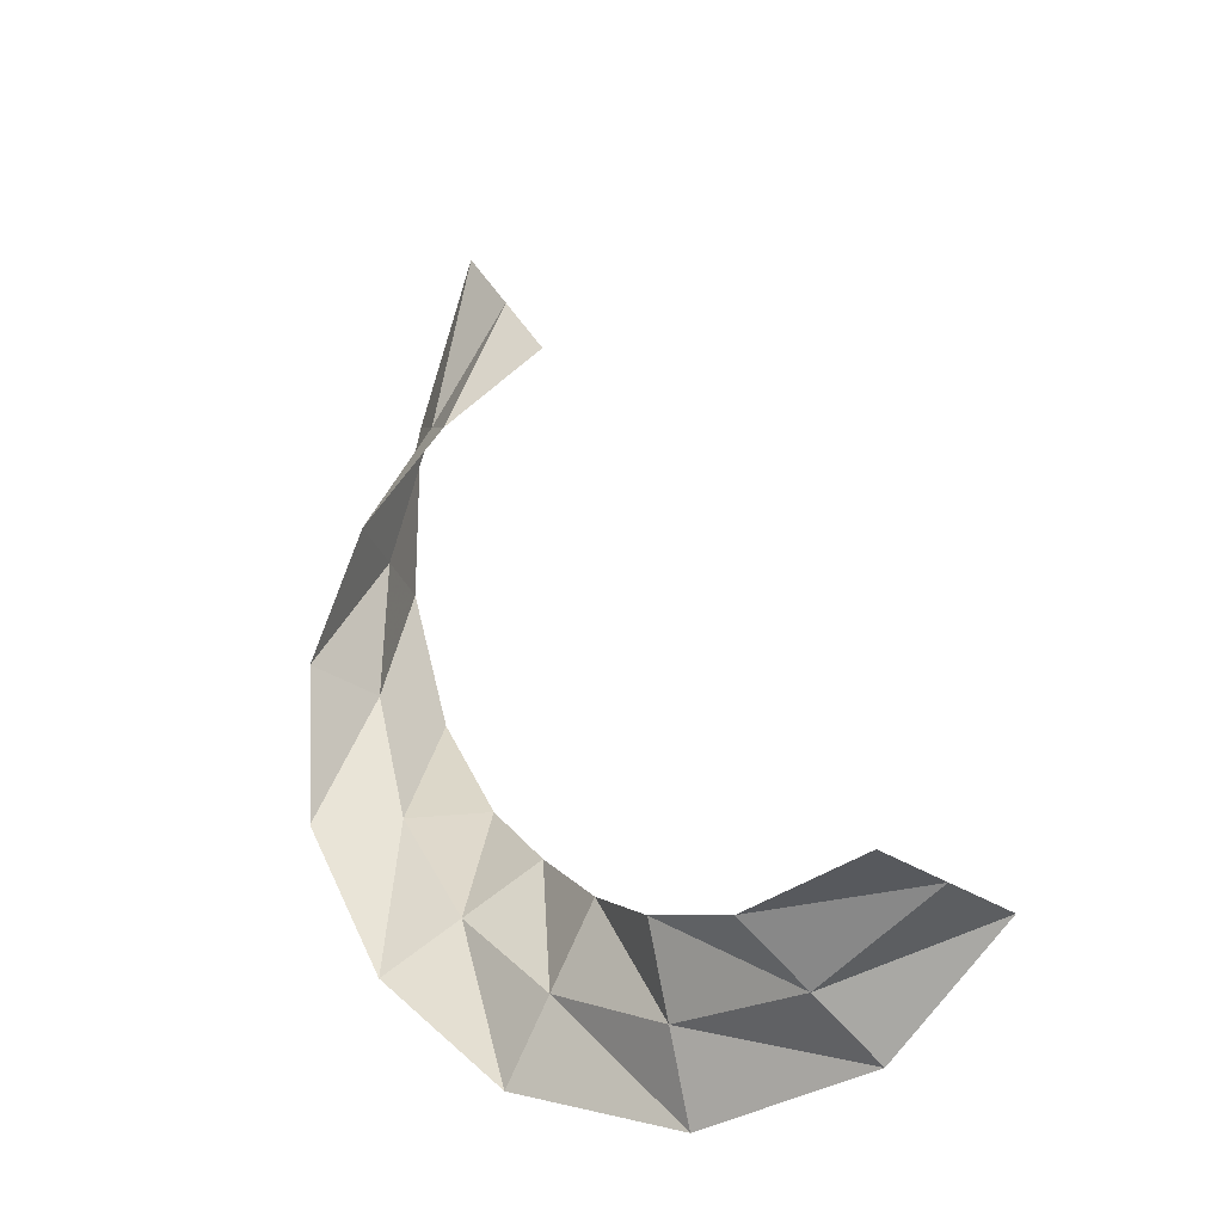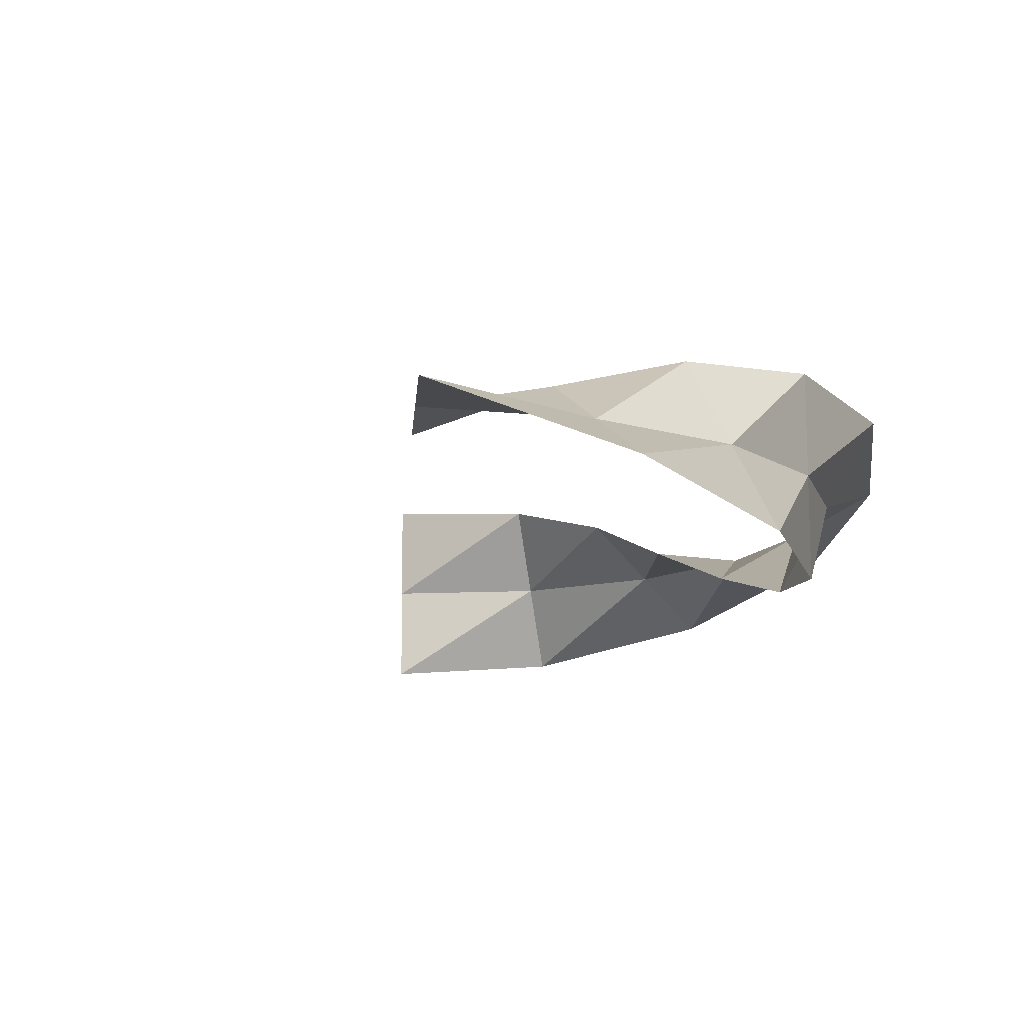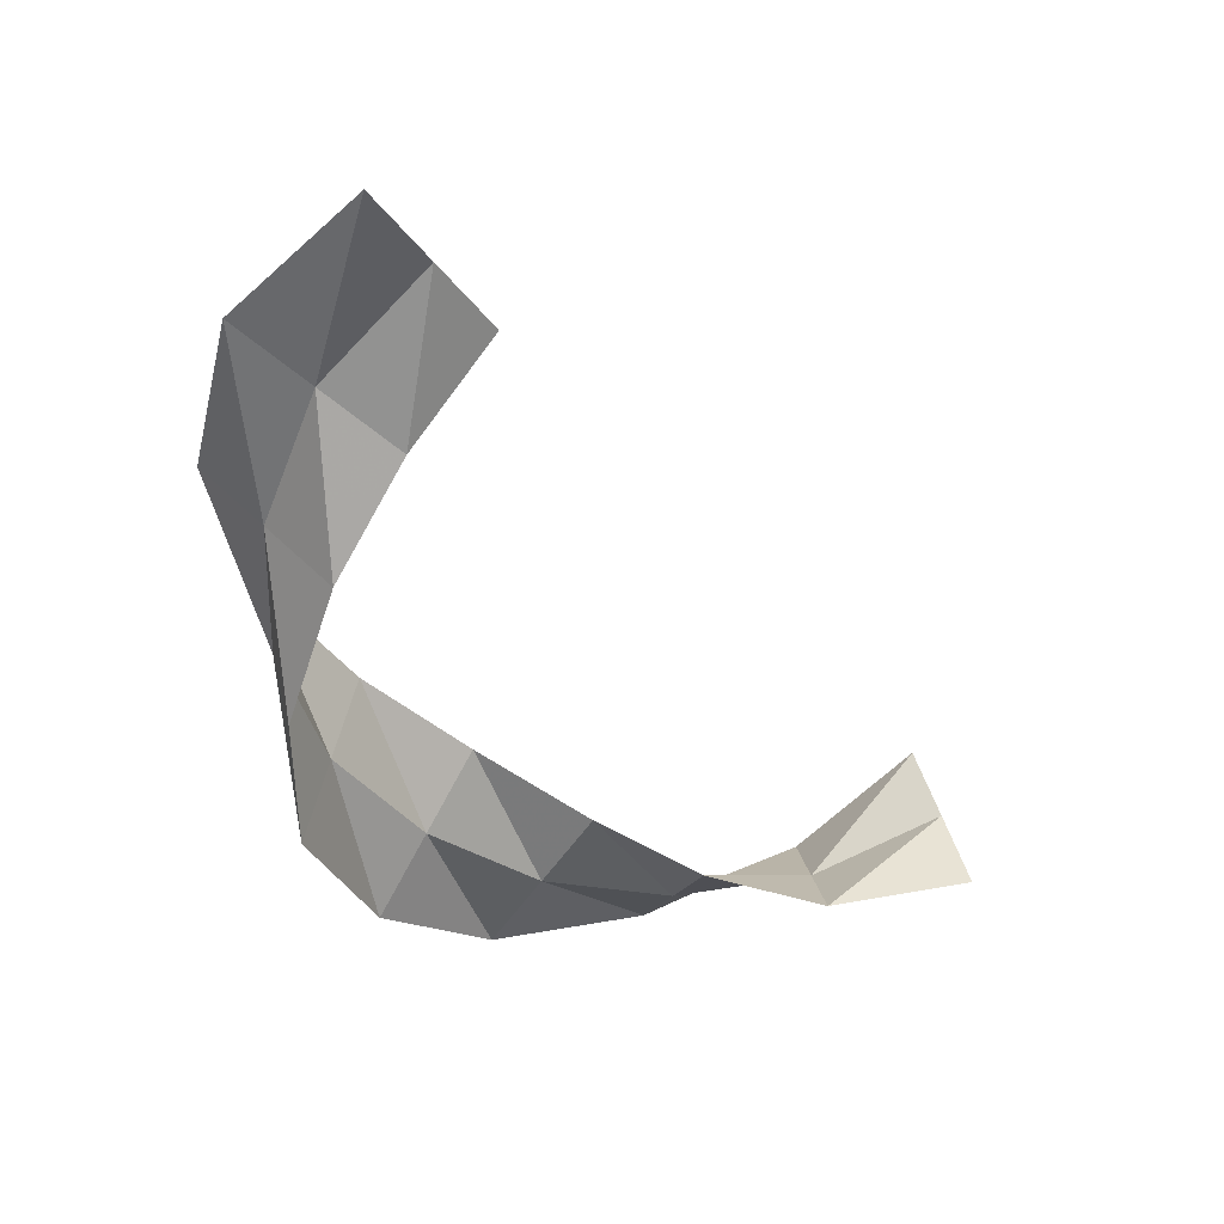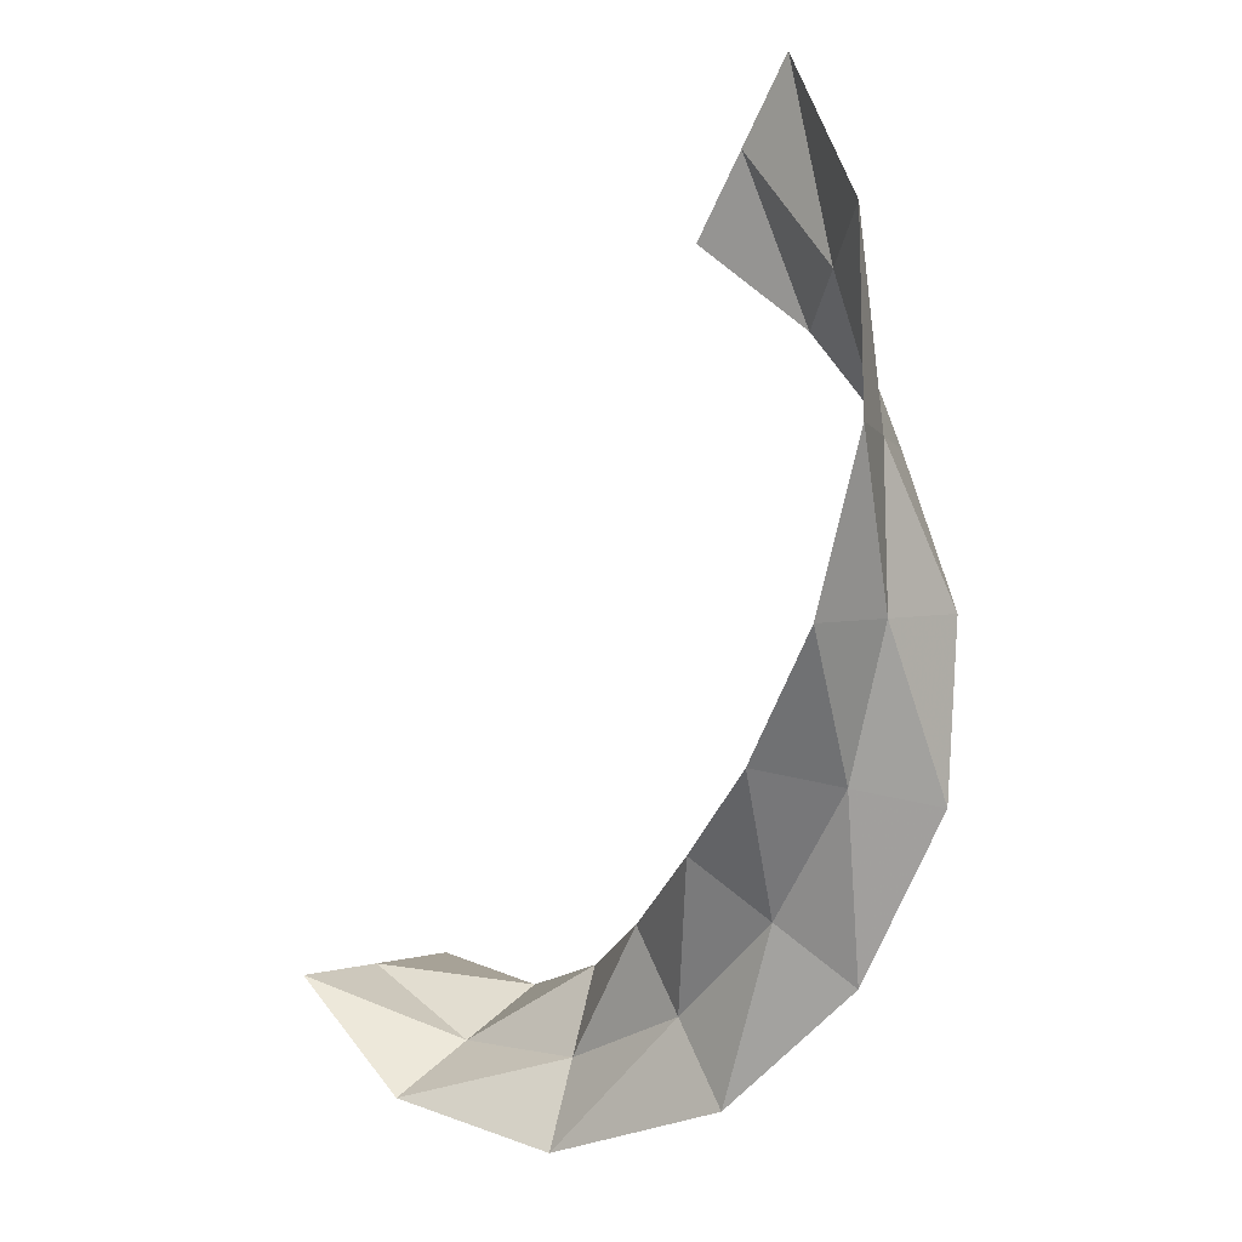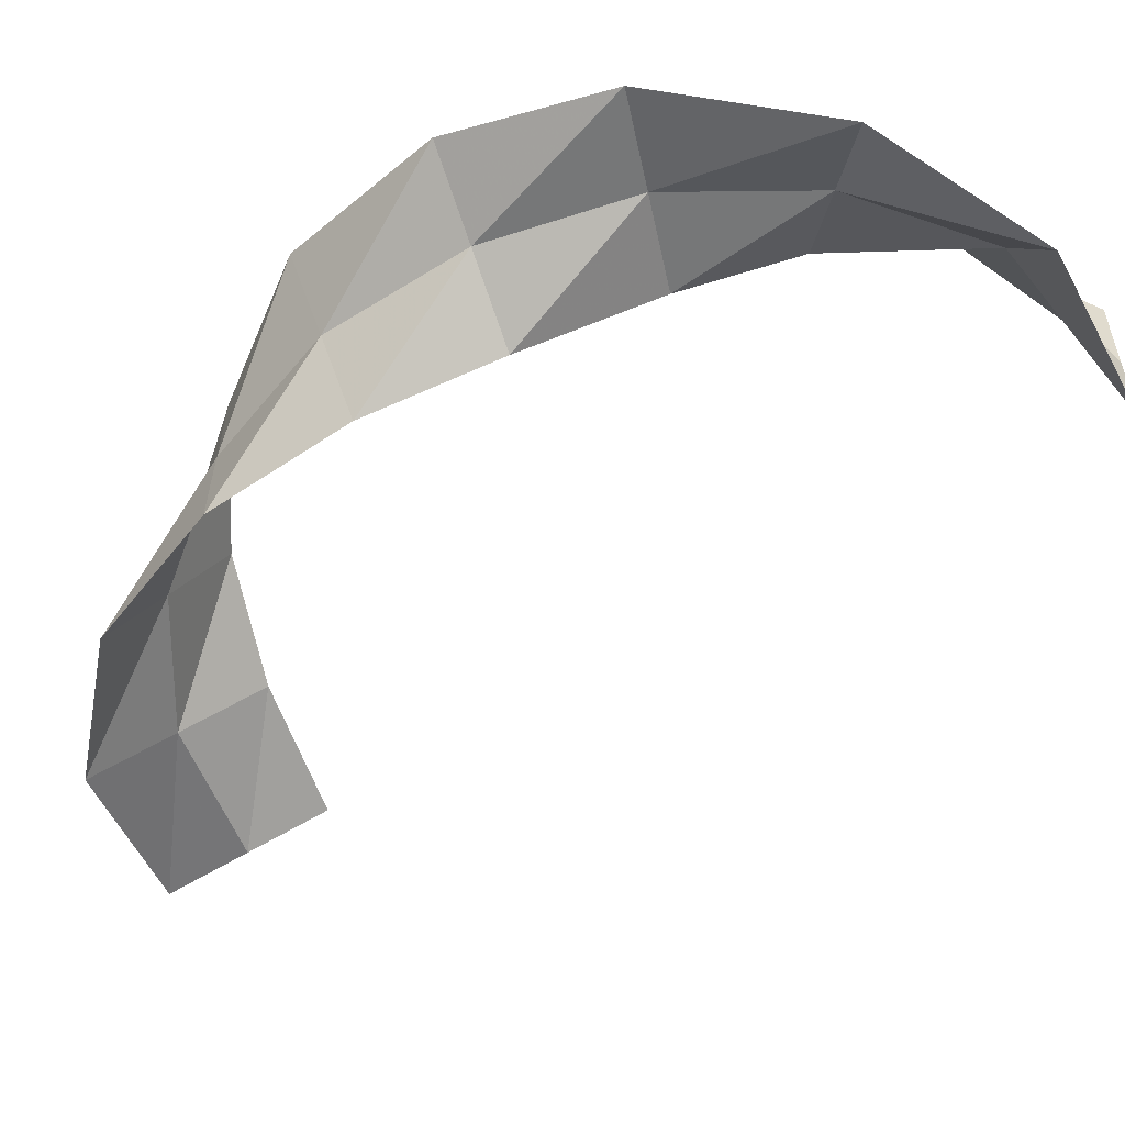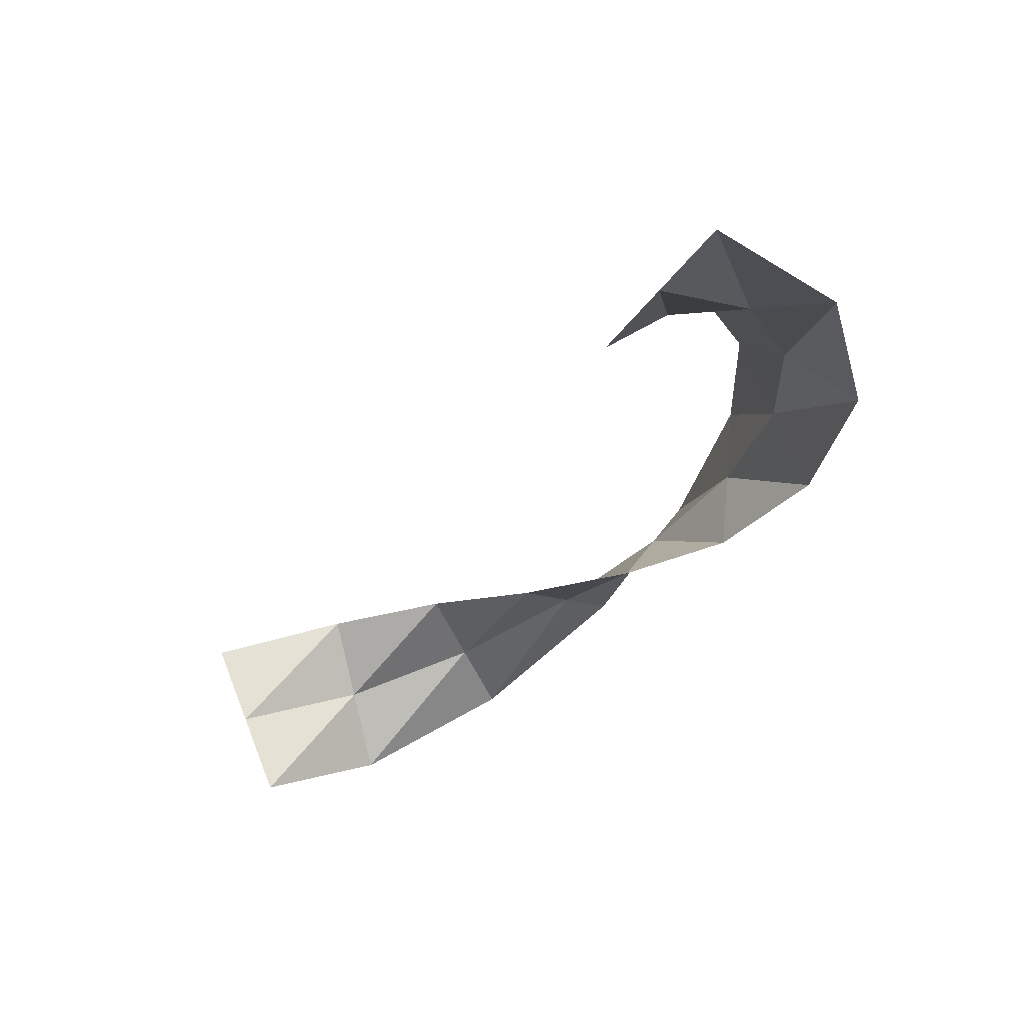
<metadata>
{"format":"obj","ext":"obj","renderer":"f3d","projection":"perspective","resolution":1024,"background":"white","views":[{"elev":-27.8,"azim":42.3,"up":"+Y"},{"elev":-11.1,"azim":-150.3,"up":"+Z"},{"elev":42.4,"azim":-13.5,"up":"+Y"},{"elev":3.4,"azim":-134.6,"up":"+Y"},{"elev":-57.2,"azim":-22.7,"up":"+Z"},{"elev":67.5,"azim":158.9,"up":"+Y"}]}
</metadata>
<code>
g fx_brandnewyear_fbx_03
v -0.5899 1.256 -0.007547
v -0.7912 1.559 0
v -0.9413 0.952 0.1766
v -1.197 1.141 0
v -0.9924 1.862 0.007547
v -1.231 0.5563 0.3127
v -1.453 1.33 -0.1766
v -1.413 0.5976 0
v -1.431 0.01444 0.3638
v -1.594 0.6388 -0.3127
v -1.435 0.01394 0
v -1.433 -0.6275 0.316
v -1.438 0.01344 -0.3638
v -1.271 -0.5478 0
v -1.167 -1.251 0.1822
v -1.11 -0.4682 -0.316
v -0.9423 -1.03 0
v -0.7109 -1.715 -0.001033
v -0.718 -0.8092 -0.1822
v -0.5021 -1.417 0
v -0.03869 -1.953 -0.184
v -0.2932 -1.119 0.001033
v 0.03373 -1.648 0
v 0.6545 -1.852 -0.317
v 0.1062 -1.343 0.184
v 0.6172 -1.677 0
v 1.152 -1.452 -0.3638
v 0.5798 -1.502 0.317
v 1.155 -1.456 0
v 1.158 -1.461 0.3638
g fx_brandnewyear_fbx_03_0
f 3 2 1
f 2 3 4
f 4 5 2
f 6 4 3
f 5 4 7
f 4 6 8
f 8 7 4
f 9 8 6
f 7 8 10
f 8 9 11
f 11 10 8
f 12 11 9
f 10 11 13
f 11 12 14
f 14 13 11
f 15 14 12
f 13 14 16
f 14 15 17
f 17 16 14
f 18 17 15
f 16 17 19
f 17 18 20
f 20 19 17
f 21 20 18
f 19 20 22
f 20 21 23
f 23 22 20
f 24 23 21
f 22 23 25
f 23 24 26
f 26 25 23
f 27 26 24
f 25 26 28
f 26 27 29
f 29 28 26
f 28 29 30

</code>
